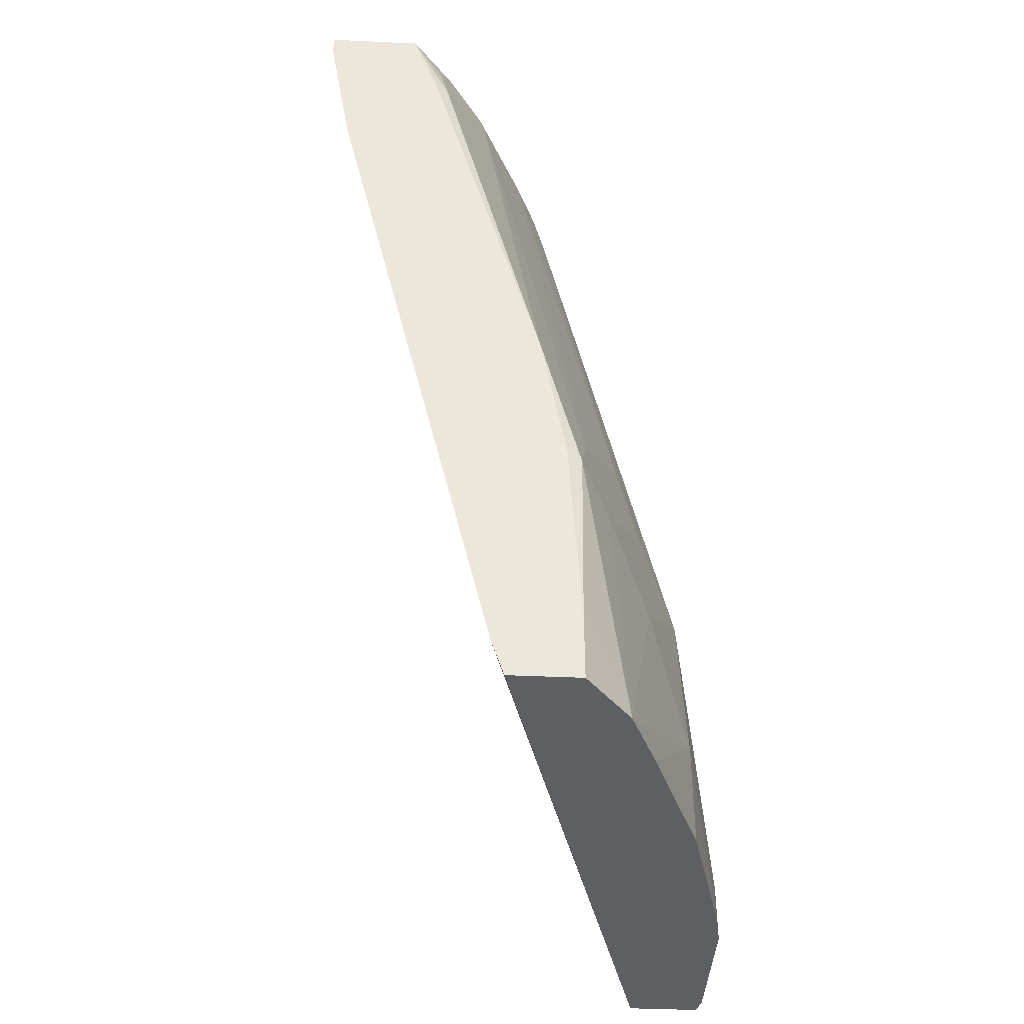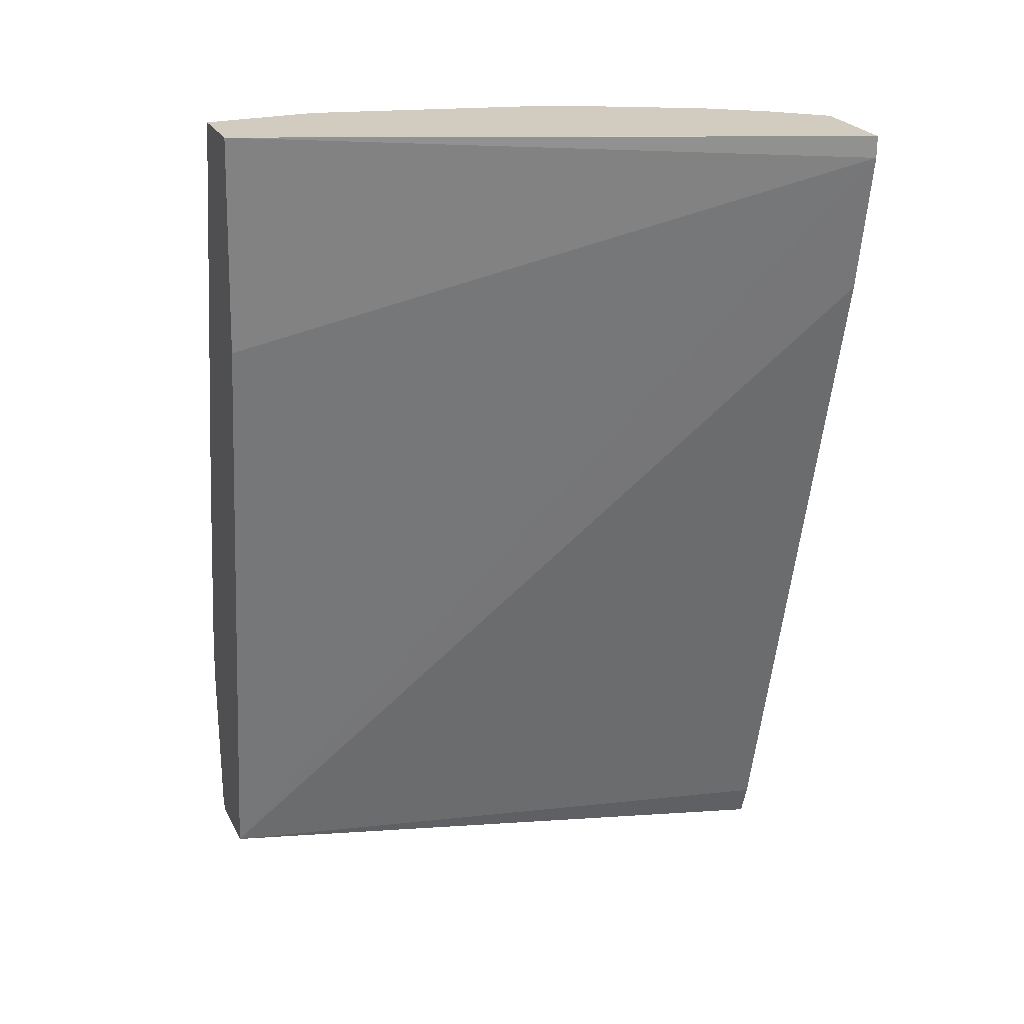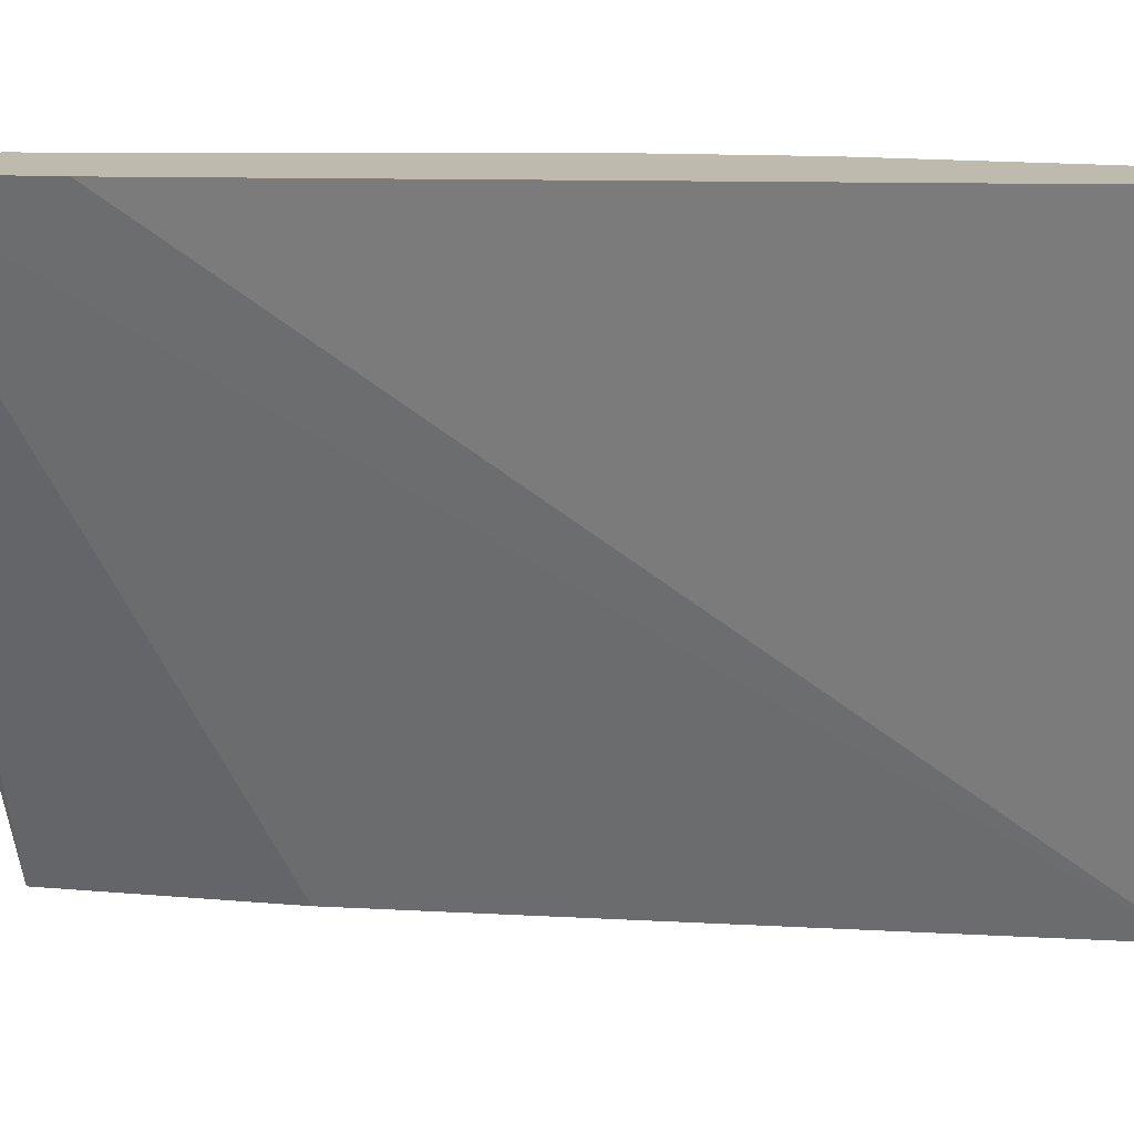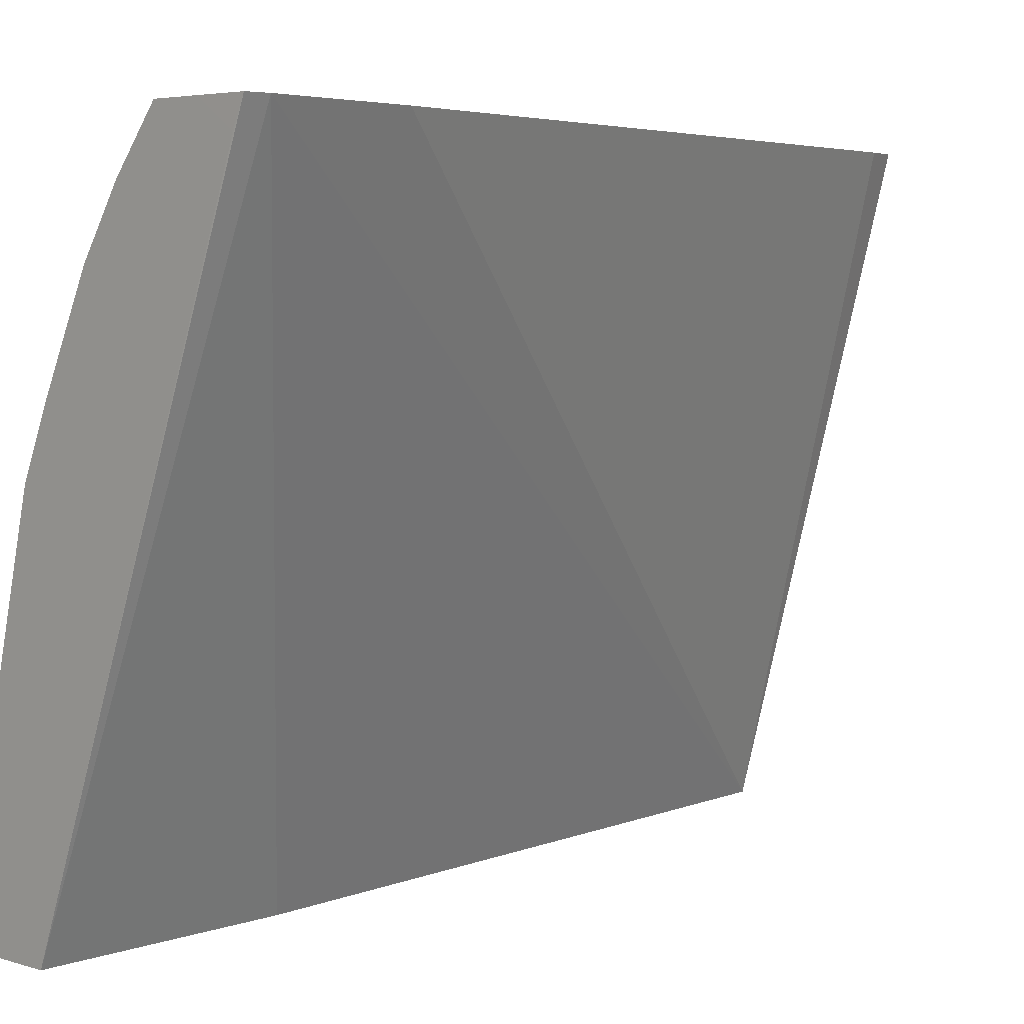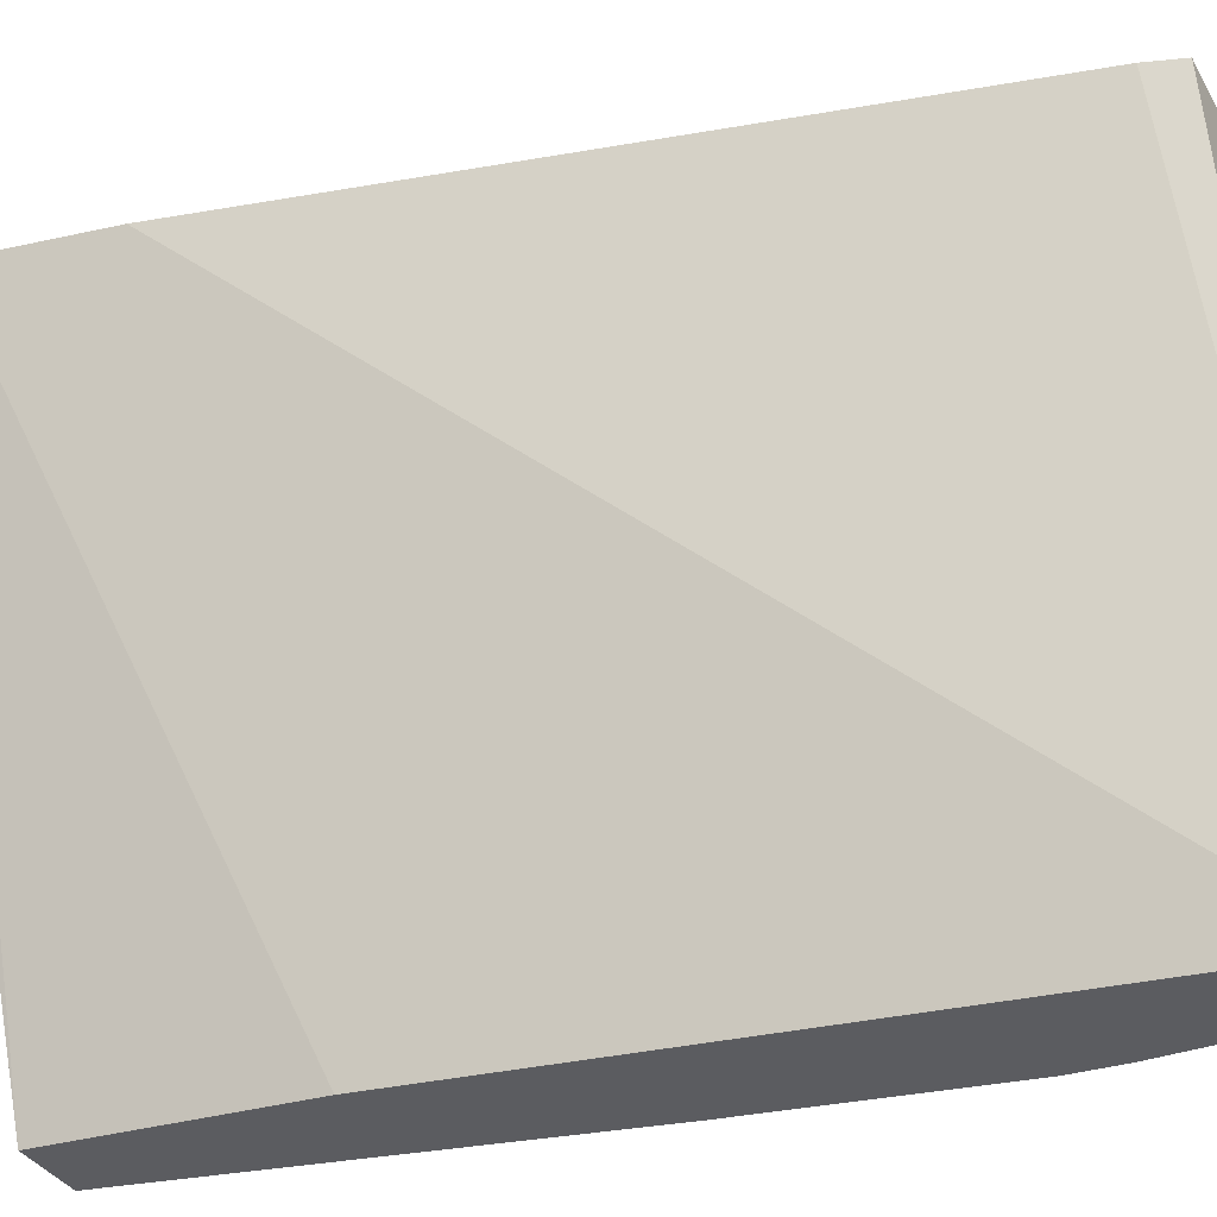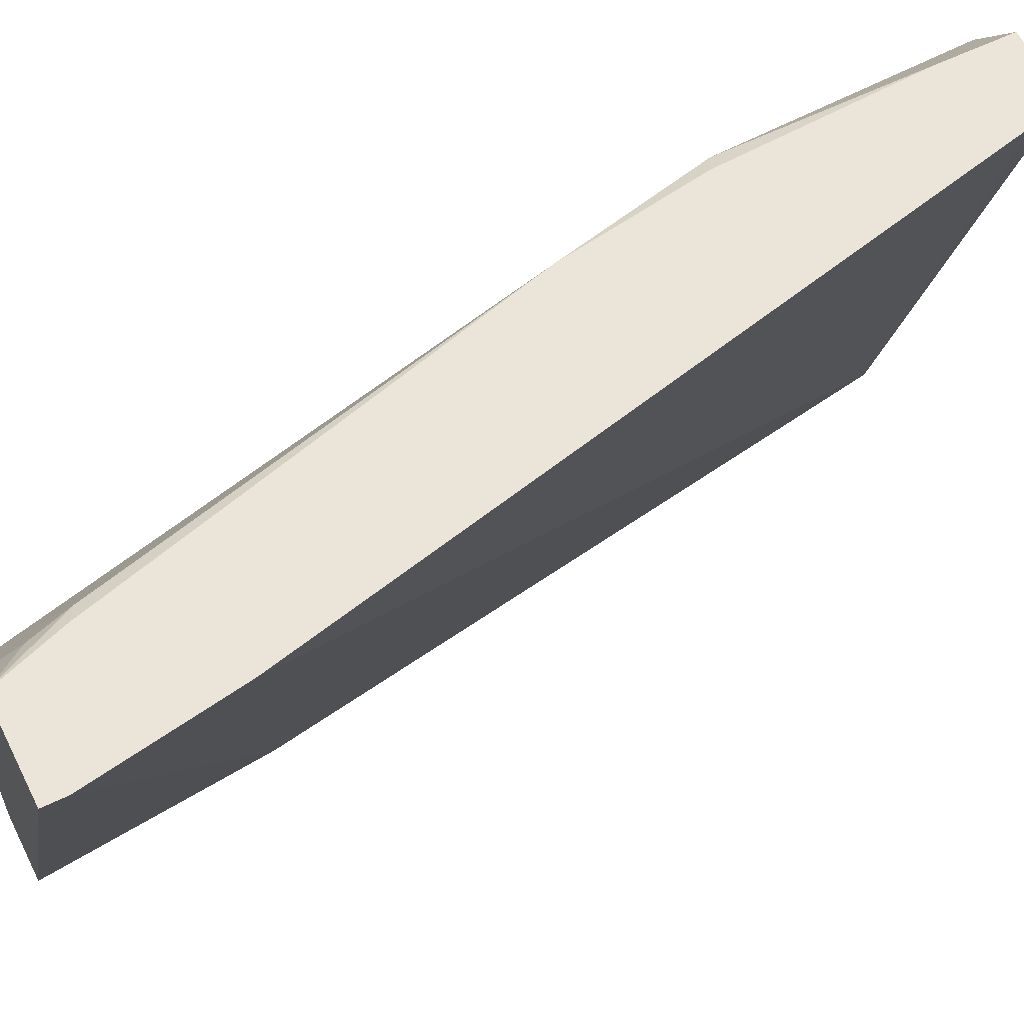
<metadata>
{"format":"obj","ext":"obj","renderer":"f3d","projection":"perspective","resolution":1024,"background":"white","views":[{"elev":-41.1,"azim":-3.2,"up":"+Y"},{"elev":24.2,"azim":-111.9,"up":"+Y"},{"elev":15.5,"azim":-74.0,"up":"+Z"},{"elev":4.3,"azim":-134.1,"up":"+Z"},{"elev":-35.3,"azim":-63.9,"up":"+Z"},{"elev":59.2,"azim":-116.6,"up":"+Z"}]}
</metadata>
<code>
v 0.3065 -0.218 0.247
v 0.3196 -0.234 0.2405
v 0.3244 -0.218 0.2255
v 0.2876 -0.218 0.247
v 0.3167 -0.2473 0.247
v 0.3229 -0.2504 0.2438
v 0.3402 -0.218 0.2018
v 0.2721 -0.218 0.2367
v 0.267 -0.2181 0.247
v 0.3656 -0.4242 0.247
v 0.3427 -0.2307 0.2043
v 0.36 -0.218 0.1622
v 0.273 -0.218 0.2334
v 0.366 -0.218 -0.006945
v 0.267 -0.2273 0.247
v 0.3658 -0.4252 0.247
v 0.3625 -0.2307 0.1648
v 0.3822 -0.4877 0.2438
v 0.3855 -0.4646 0.2274
v 0.371 -0.218 0.1378
v 0.3954 -0.218 -0.006945
v 0.3756 -0.3163 -0.006945
v 0.2771 -0.2869 0.247
v 0.4226 -0.598 -0.006945
v 0.376 -0.4845 0.247
v 0.3756 -0.2373 0.1384
v 0.4053 -0.4251 0.168
v 0.3954 -0.4943 0.2175
v 0.4152 -0.4547 0.1582
v 0.402 -0.4481 0.1845
v 0.3807 -0.5683 0.247
v 0.4003 -0.598 0.2224
v 0.3724 -0.2208 0.1351
v 0.3751 -0.218 0.1214
v 0.3954 -0.218 0.03956
v 0.435 -0.3955 1.483e-05
v 0.435 -0.4024 -0.006945
v 0.3461 -0.5832 0.247
v 0.4529 -0.598 -0.006945
v 0.351 -0.598 0.247
v 0.3462 -0.5834 0.247
v 0.3954 -0.2768 0.09886
v 0.4251 -0.4448 0.1285
v 0.435 -0.4745 0.1186
v 0.4152 -0.514 0.1779
v 0.3807 -0.598 0.247
v 0.4122 -0.598 0.1947
v 0.435 -0.5536 0.1384
v 0.3921 -0.2603 0.09558
v 0.3921 -0.2208 0.05604
v 0.3907 -0.218 0.05877
v 0.3948 -0.218 0.04237
v 0.435 -0.435 0.0791
v 0.435 -0.4152 0.03956
v 0.4547 -0.4943 1.483e-05
v 0.4532 -0.5004 -0.006945
v 0.4547 -0.598 1.483e-05
v 0.4547 -0.5931 -0.006945
v 0.3954 -0.2373 0.05932
v 0.4547 -0.5733 0.05932
v 0.435 -0.598 0.1384
v 0.4517 -0.598 0.07612
v 0.4547 -0.521 -0.006945
v 0.4547 -0.598 0.05932
f 26 42 49
f 26 49 33
f 26 27 43
f 26 43 44
f 28 44 29
f 27 30 29
f 27 44 43
f 28 32 45
f 24 41 38
f 31 46 32
f 28 45 44
f 26 44 42
f 27 29 44
f 24 64 62
f 24 46 40
f 24 32 46
f 24 47 32
f 24 61 47
f 24 62 61
f 24 57 64
f 24 39 57
f 23 24 38
f 21 36 37
f 21 35 36
f 32 47 48
f 20 33 34
f 20 26 33
f 24 40 41
f 32 48 45
f 44 55 53
f 34 50 51
f 60 62 64
f 18 32 28
f 55 63 56
f 55 58 63
f 55 57 58
f 55 64 57
f 55 60 64
f 53 55 54
f 52 59 53
f 50 52 51
f 50 59 52
f 48 62 60
f 48 61 62
f 47 61 48
f 44 60 55
f 44 48 60
f 44 45 48
f 42 53 59
f 42 44 53
f 42 50 49
f 42 59 50
f 39 58 57
f 37 55 56
f 36 55 37
f 36 54 55
f 35 54 36
f 35 53 54
f 35 52 53
f 34 49 50
f 33 49 34
f 18 31 32
f 14 22 15
f 18 27 19
f 1 6 2
f 1 5 6
f 1 10 5
f 1 16 10
f 1 25 16
f 1 31 25
f 1 46 31
f 1 40 46
f 1 41 40
f 1 38 41
f 1 23 38
f 1 15 23
f 1 9 15
f 1 4 9
f 1 8 4
f 1 13 8
f 1 14 13
f 1 21 14
f 1 35 21
f 1 52 35
f 1 51 52
f 1 34 51
f 1 20 34
f 1 12 20
f 18 25 31
f 1 3 7
f 1 2 3
f 2 6 3
f 3 6 7
f 1 7 12
f 5 10 6
f 4 8 9
f 18 30 27
f 18 28 29
f 17 27 26
f 17 19 27
f 17 26 20
f 16 25 18
f 15 24 23
f 15 22 24
f 14 24 22
f 14 39 24
f 14 58 39
f 14 63 58
f 14 56 63
f 18 29 30
f 14 21 37
f 14 37 56
f 7 11 12
f 8 13 9
f 9 14 15
f 9 13 14
f 6 10 11
f 11 17 12
f 12 17 20
f 10 16 11
f 6 11 7
f 11 18 19
f 11 16 18
f 11 19 17

</code>
